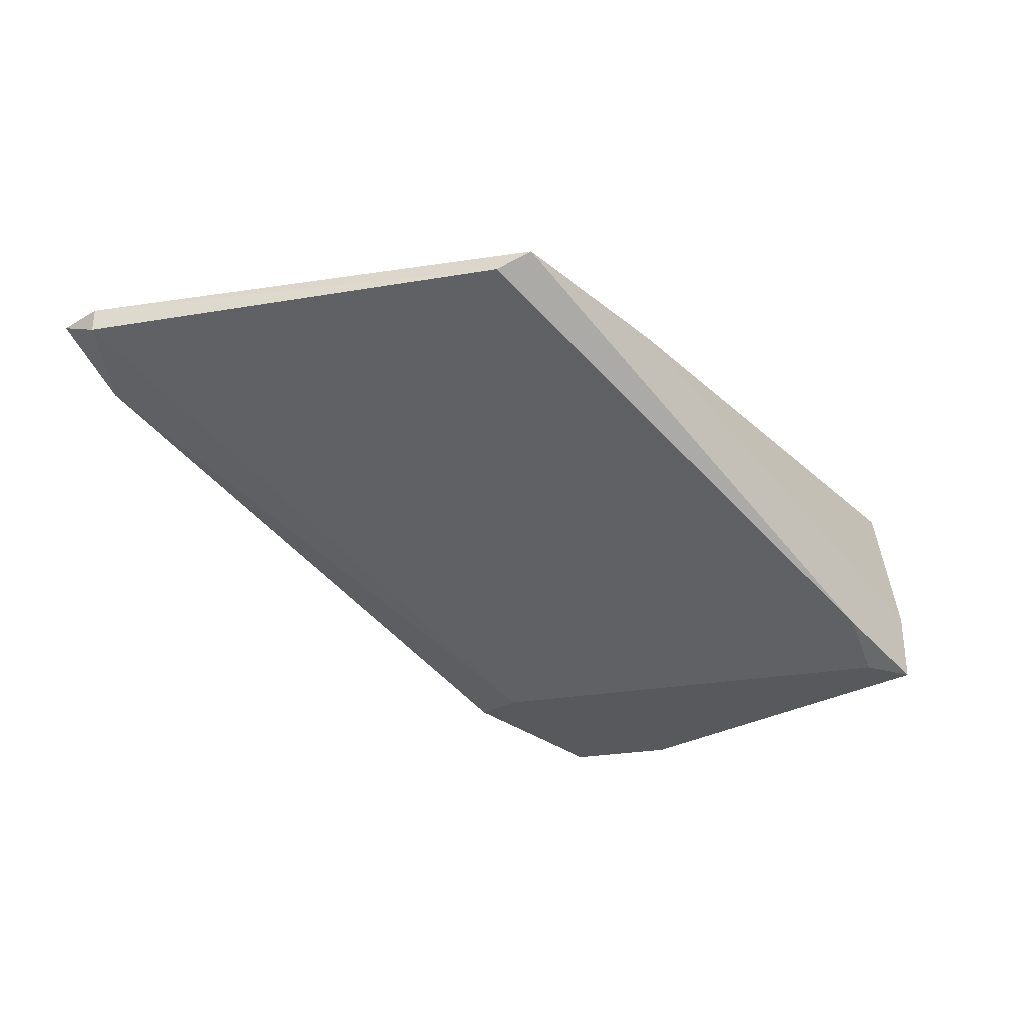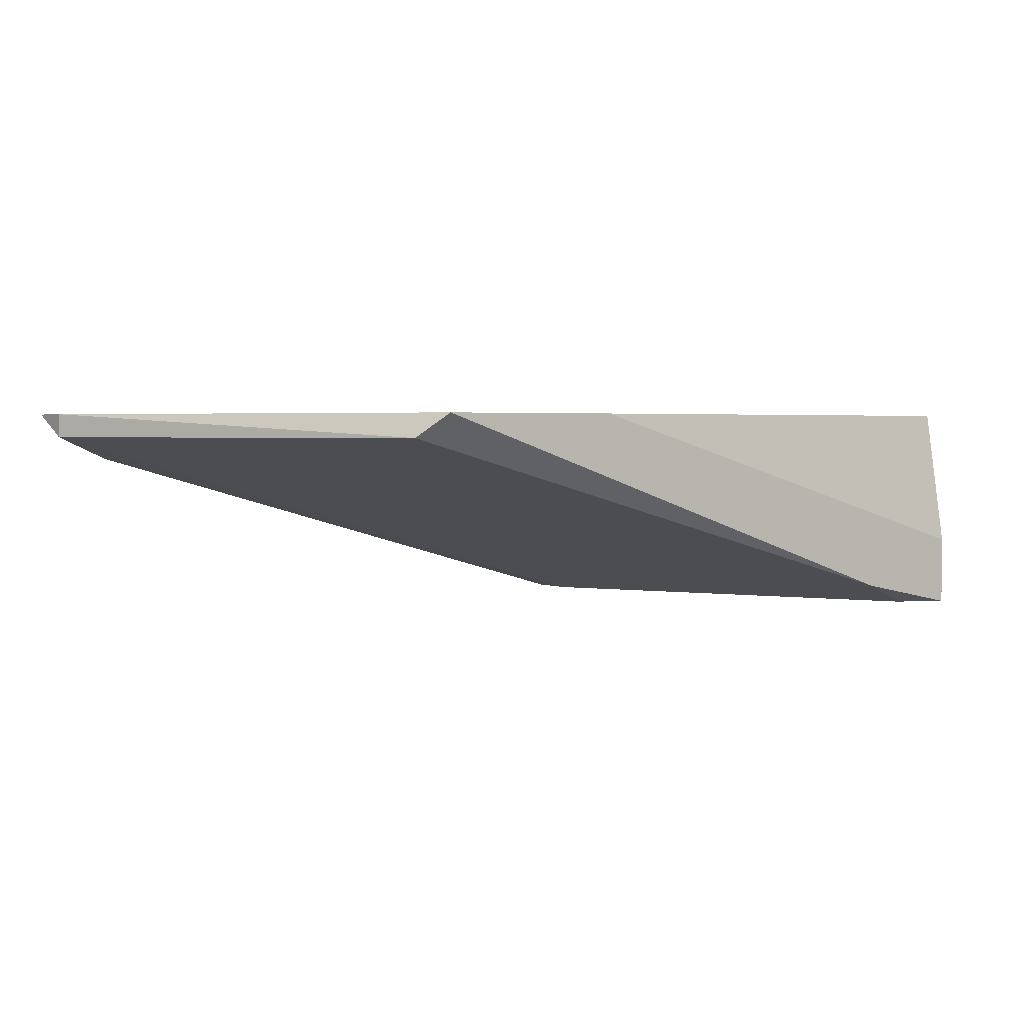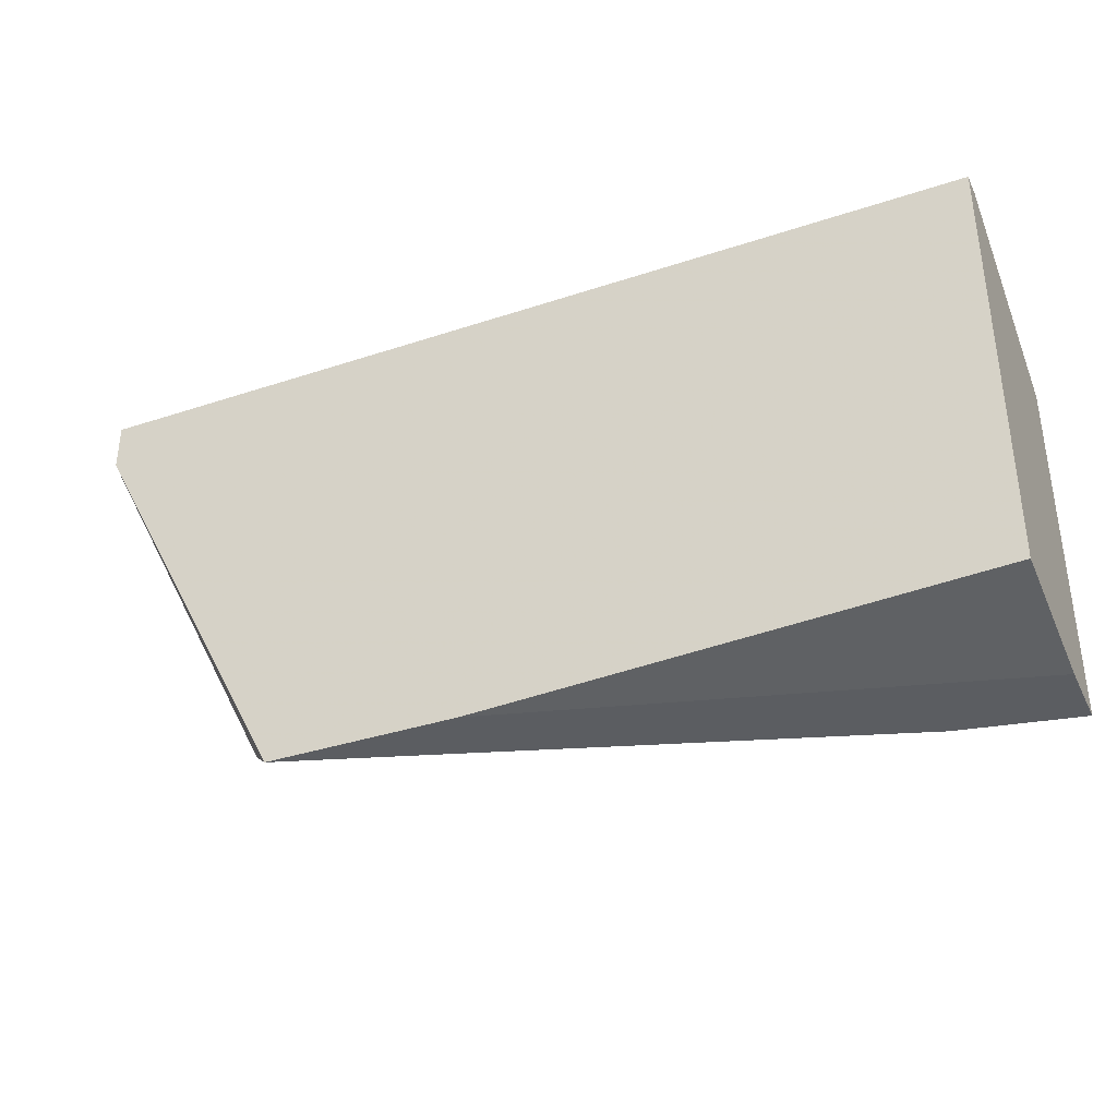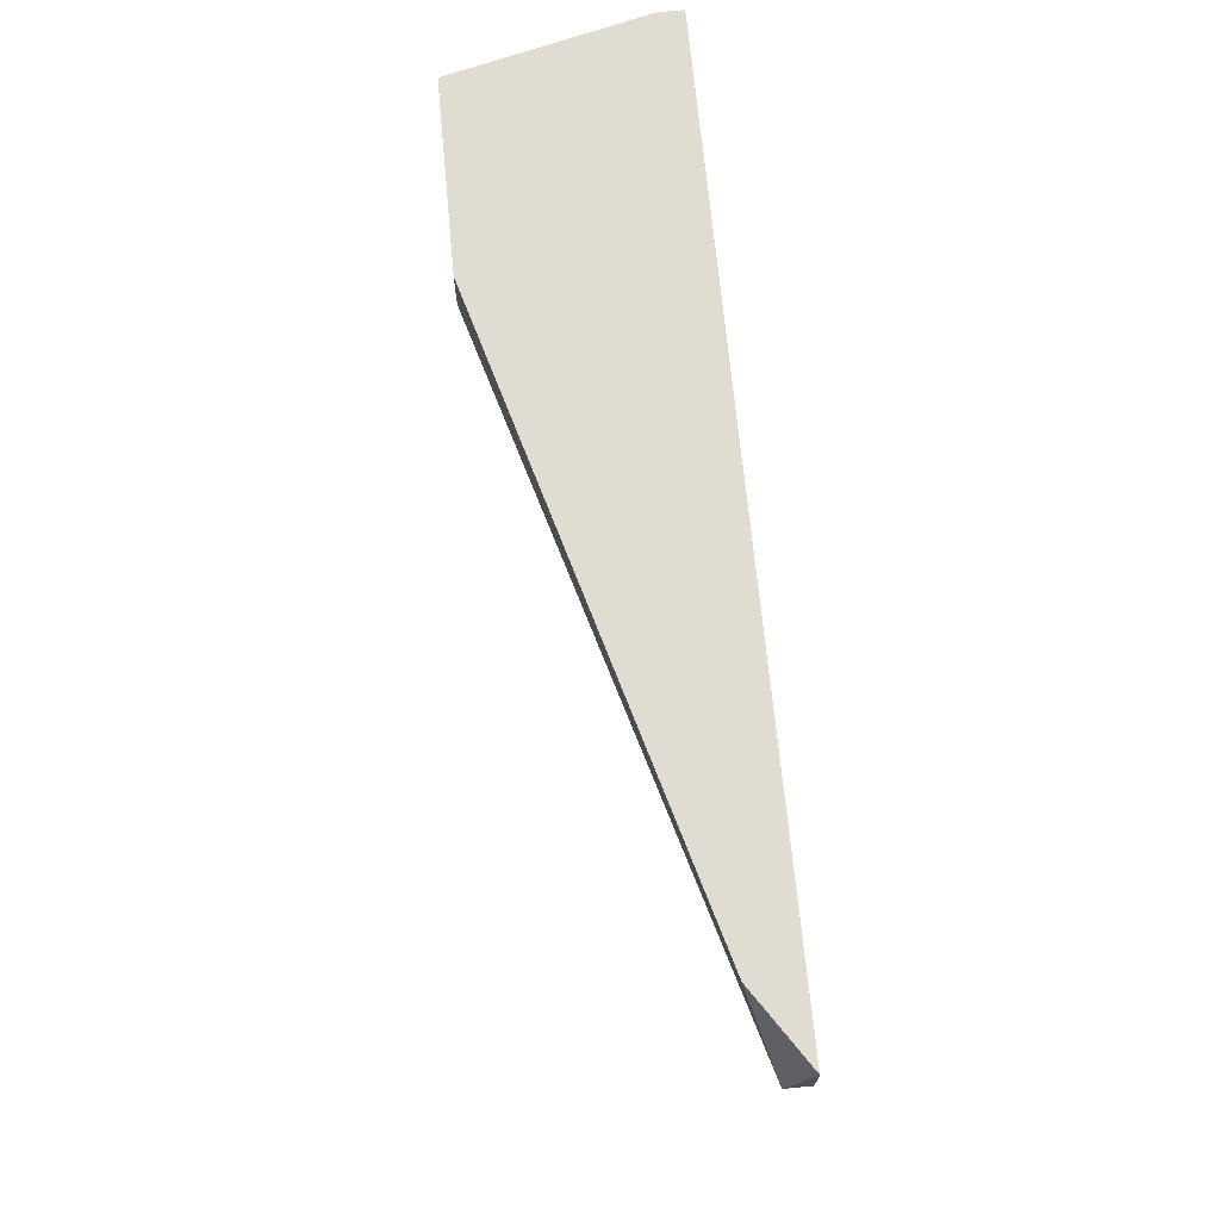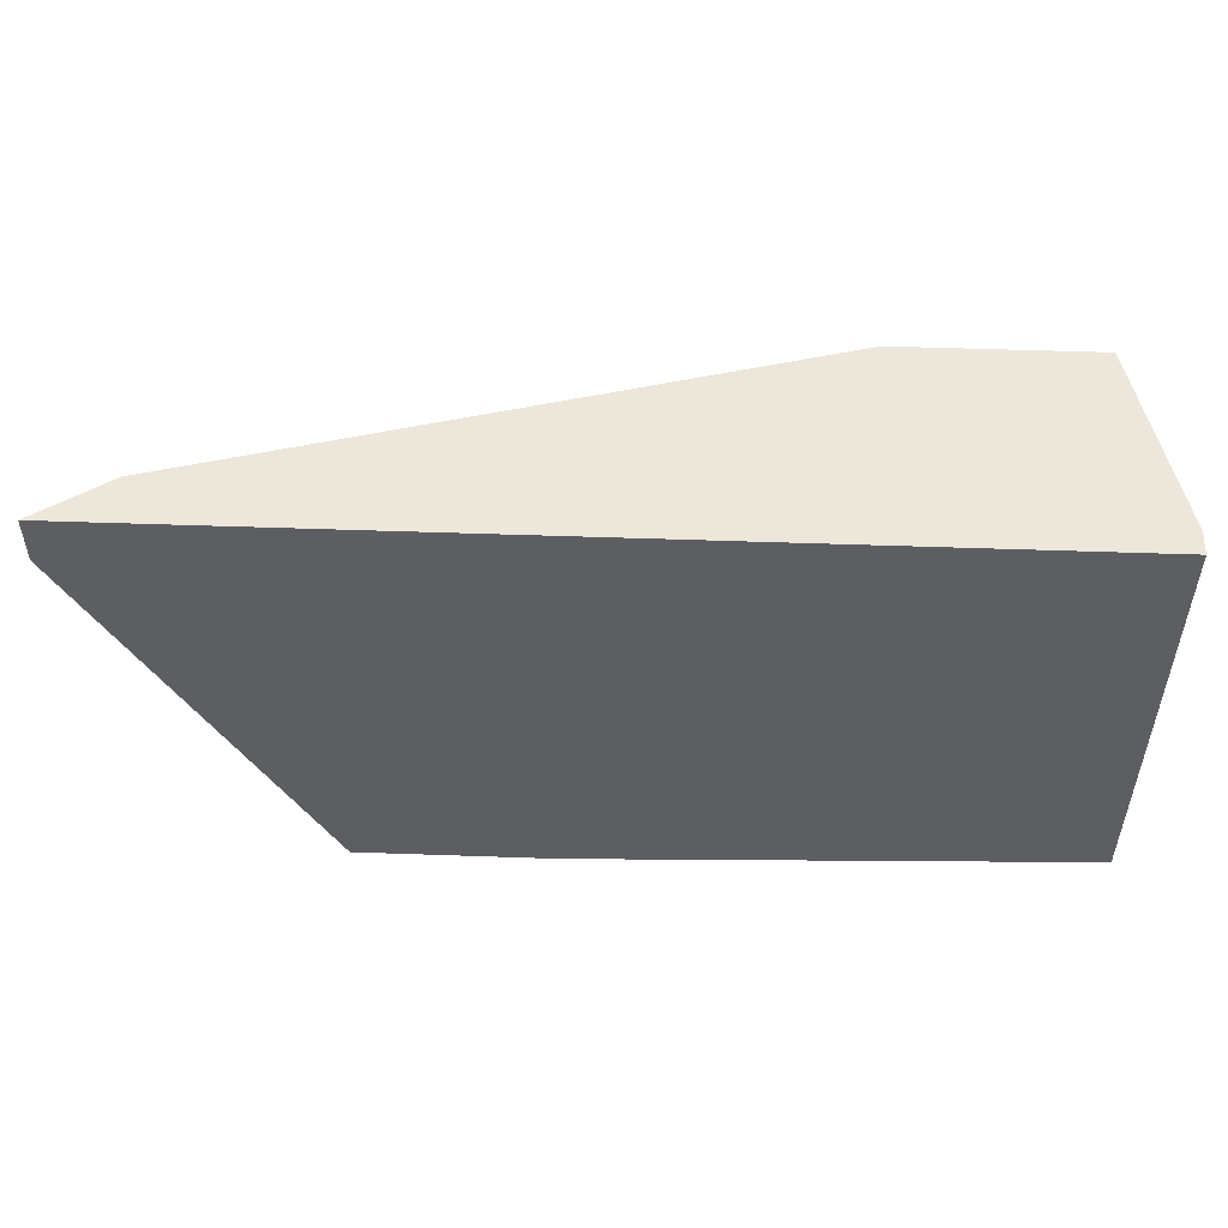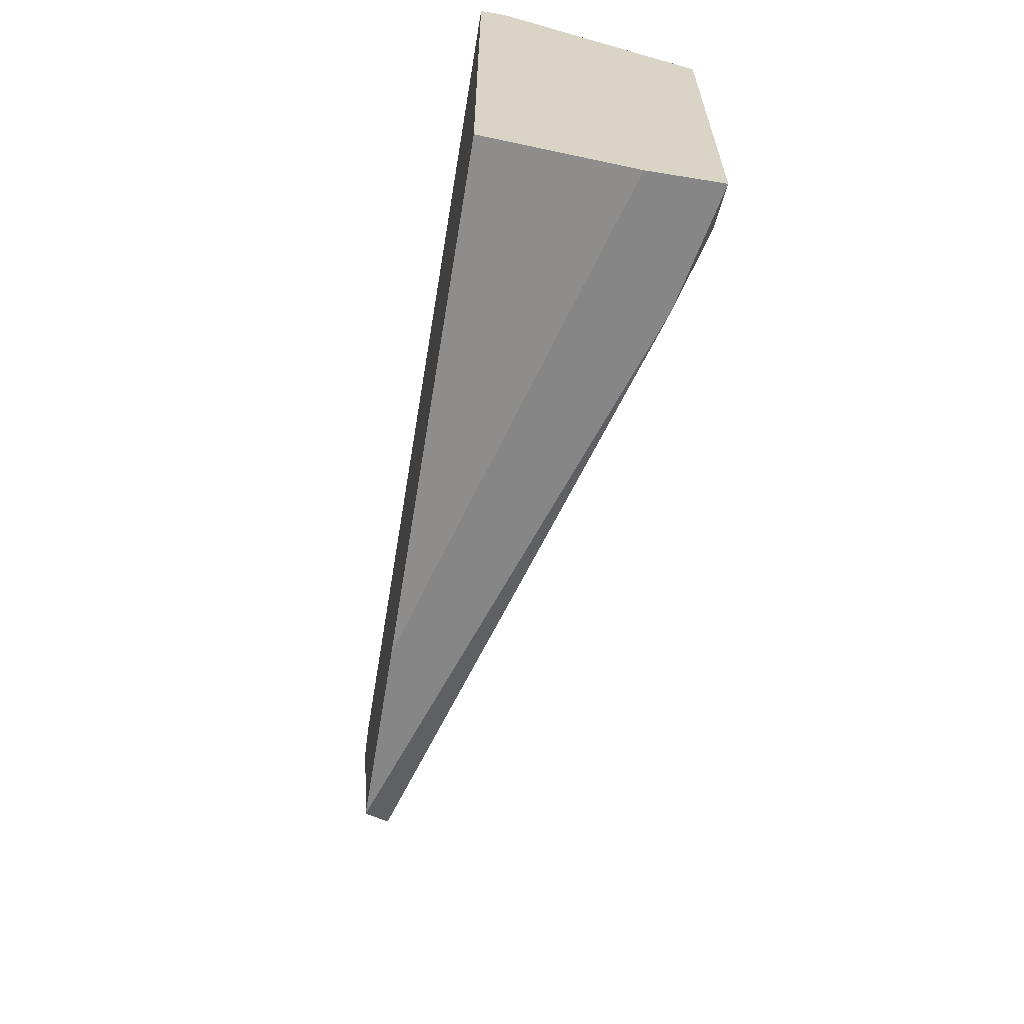
<metadata>
{"format":"obj","ext":"obj","renderer":"f3d","projection":"perspective","resolution":1024,"background":"white","views":[{"elev":-29.7,"azim":130.3,"up":"+Y"},{"elev":2.6,"azim":143.5,"up":"+Y"},{"elev":-36.0,"azim":-156.5,"up":"+Z"},{"elev":69.1,"azim":84.6,"up":"+Z"},{"elev":51.2,"azim":-177.8,"up":"+Z"},{"elev":-62.0,"azim":-99.4,"up":"+Z"}]}
</metadata>
<code>
v 0.05627 -0.000917 -0.01936
v 0.02798 -0.01305 -0.01936
v 0.02798 -0.01305 0.000856
v 0.02798 -0.009003 -0.01936
v 0.02798 -0.000917 0.006245
v 0.02798 -0.000917 -0.01801
v 0.02798 -0.002266 0.006245
v 0.06706 -0.000917 -0.01936
v 0.04146 -0.01305 0.003551
v 0.04146 -0.01305 0.006245
v 0.07514 -0.003614 0.006245
v 0.03068 -0.01305 0.006245
v 0.03068 -0.01305 -0.01801
v 0.03472 -0.0117 -0.01936
v 0.0684 -0.002266 -0.01801
v 0.07919 -0.000917 0.003551
v 0.07919 -0.000917 0.006245
v 0.07919 -0.002266 0.003551
f 14 15 13
f 4 2 7
f 2 4 8
f 11 7 12
f 4 7 6
f 8 6 17
f 7 11 17
f 12 2 9
f 6 7 5
f 17 6 5
f 7 17 5
f 7 2 3
f 2 12 3
f 12 7 3
f 2 8 14
f 8 15 14
f 17 11 18
f 11 9 18
f 9 15 18
f 11 12 10
f 9 11 10
f 12 9 10
f 8 4 1
f 4 6 1
f 6 8 1
f 8 17 16
f 15 8 16
f 17 18 16
f 18 15 16
f 9 2 13
f 15 9 13
f 2 14 13

</code>
